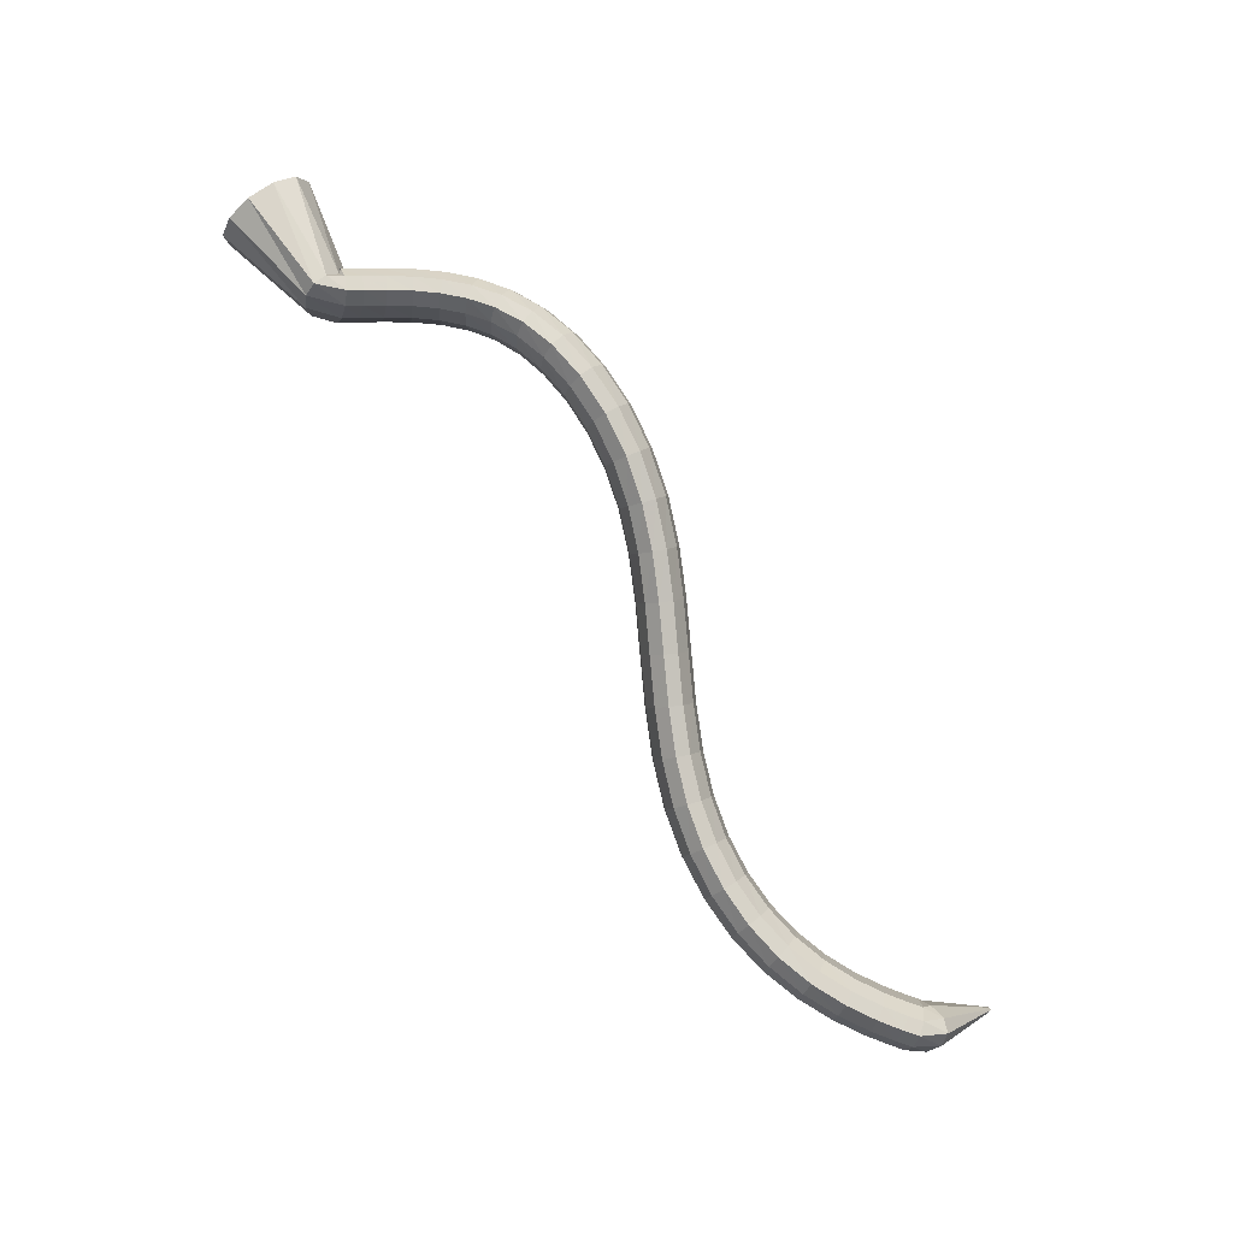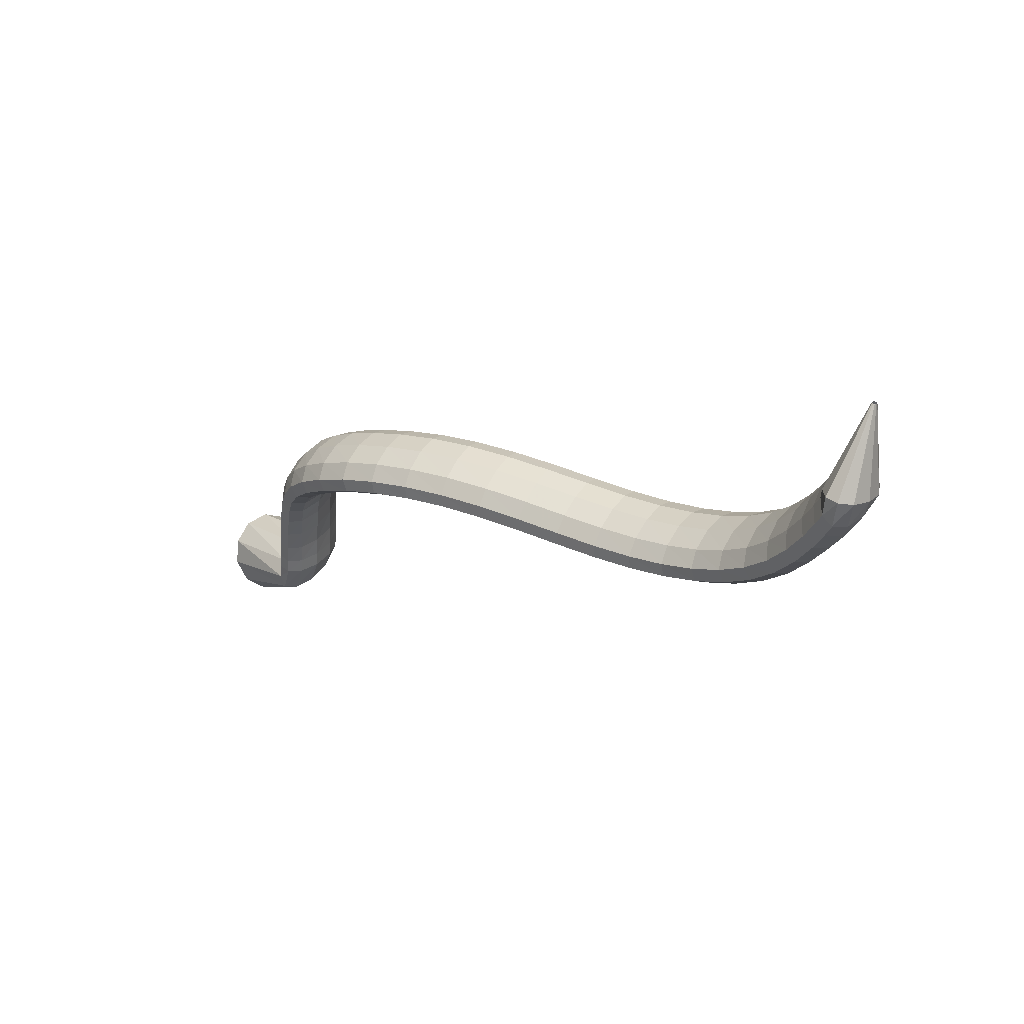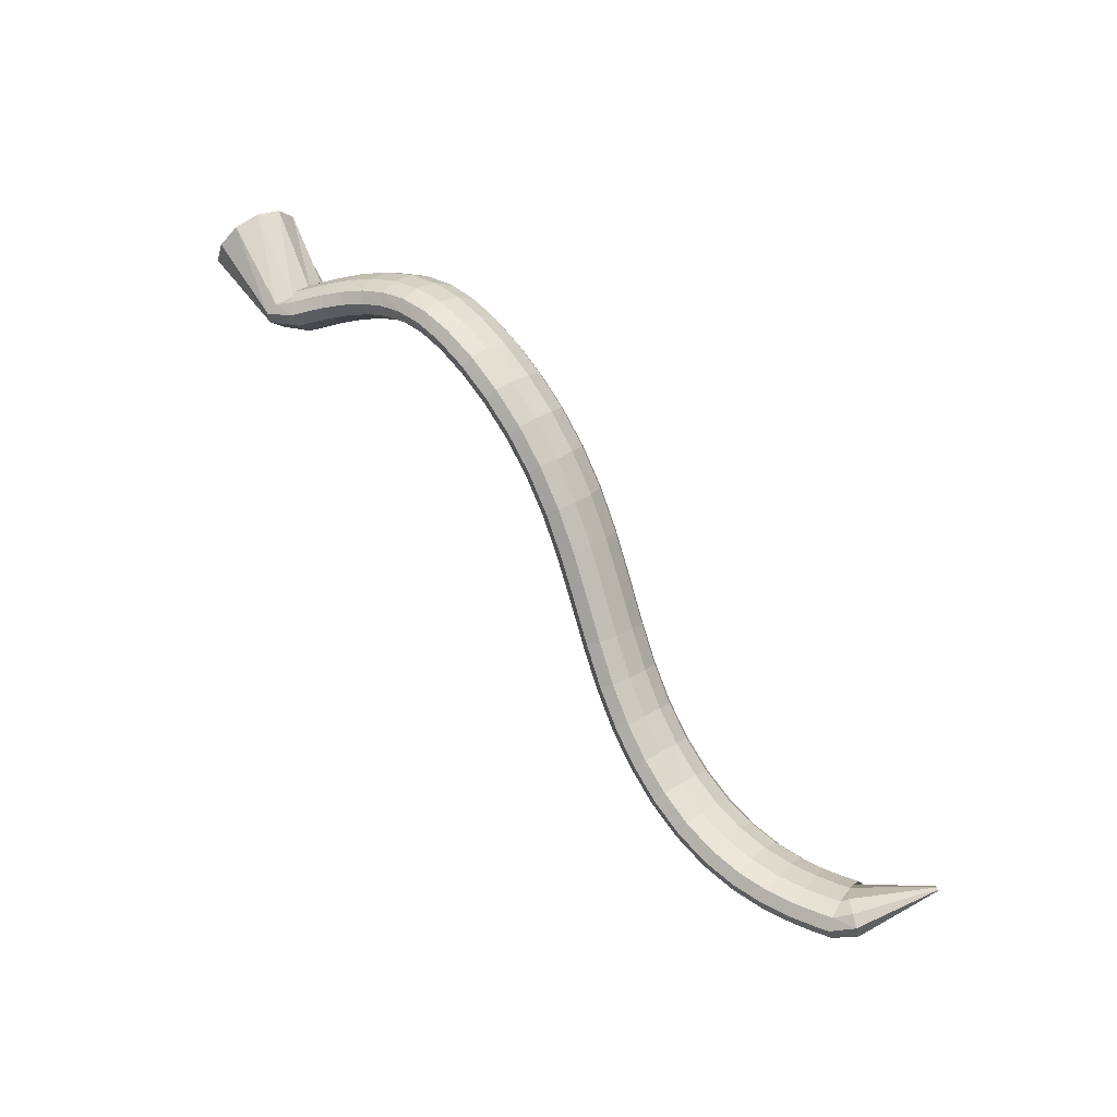
<metadata>
{"format":"obj","ext":"obj","renderer":"f3d","projection":"perspective","resolution":1024,"background":"white","views":[{"elev":-60.7,"azim":-27.3,"up":"+Y"},{"elev":-38.7,"azim":63.2,"up":"+Y"},{"elev":48.6,"azim":21.7,"up":"+Z"}]}
</metadata>
<code>
g tube1
v 167.1 147.7 193.1
v 165.7 145.4 193.9
v 164 143.3 193.2
v 162.4 142.1 191.1
v 161.6 142.2 188.4
v 161.8 143.6 185.9
v 162.8 145.7 184.5
v 164.5 148 184.4
v 166.2 149.7 185.9
v 167.4 150.3 188.4
v 167.8 149.5 191.1
v 167.1 147.7 193.1
v 174.1 141 188.4
v 173 138.7 189.4
v 171.8 136.9 189.5
v 171.1 136.1 188.5
v 171 136.6 186.9
v 171.5 138.2 185
v 172.5 140.4 183.6
v 173.7 142.5 183
v 174.6 143.9 183.5
v 175.1 144.1 184.9
v 174.9 143 186.7
v 174.1 141 188.4
v 172.7 141.7 188.5
v 173 139.3 189.8
v 173.5 137.2 190.1
v 174.1 136.2 189.3
v 174.7 136.5 187.7
v 175 138 185.7
v 175 140.3 184.1
v 174.6 142.6 183.3
v 174 144.3 183.5
v 173.4 144.6 184.8
v 172.9 143.7 186.6
v 172.7 141.7 188.5
v 174.4 142.2 189.2
v 174.5 139.7 190.4
v 174.9 137.7 190.7
v 175.6 136.6 189.9
v 176.2 136.9 188.3
v 176.6 138.5 186.4
v 176.6 140.8 184.8
v 176.3 143.2 184
v 175.8 144.8 184.3
v 175.1 145.2 185.5
v 174.6 144.2 187.3
v 174.4 142.2 189.2
v 176.7 142.7 190.2
v 176.6 140.3 191.3
v 177 138.2 191.5
v 177.5 137.1 190.7
v 178.1 137.4 189.1
v 178.6 139 187.3
v 178.8 141.4 185.7
v 178.7 143.8 185
v 178.2 145.4 185.3
v 177.6 145.8 186.6
v 177 144.8 188.4
v 176.7 142.7 190.2
v 179.4 143.1 191.4
v 179.2 140.6 192.4
v 179.4 138.5 192.5
v 179.8 137.4 191.6
v 180.4 137.8 190
v 181 139.4 188.3
v 181.4 141.8 186.8
v 181.5 144.2 186.2
v 181.2 145.9 186.6
v 180.6 146.3 187.9
v 180 145.2 189.7
v 179.4 143.1 191.4
v 182.6 143.2 192.6
v 182.1 140.6 193.5
v 181.9 138.5 193.5
v 182.2 137.5 192.5
v 182.8 137.8 191
v 183.5 139.4 189.2
v 184.2 141.9 187.9
v 184.5 144.3 187.4
v 184.4 145.9 187.9
v 184 146.3 189.3
v 183.3 145.3 191
v 182.6 143.2 192.6
v 185.8 142.7 193.6
v 185 140.2 194.5
v 184.6 138.1 194.4
v 184.6 137.1 193.4
v 185.2 137.5 191.8
v 186 139.1 190.1
v 186.9 141.4 188.8
v 187.5 143.8 188.4
v 187.7 145.4 189
v 187.4 145.8 190.4
v 186.7 144.8 192.1
v 185.8 142.7 193.6
v 189.2 141.7 194.4
v 188.1 139.3 195.2
v 187.4 137.3 195.1
v 187.2 136.4 194.1
v 187.6 136.7 192.4
v 188.4 138.3 190.7
v 189.5 140.6 189.4
v 190.4 142.8 189
v 190.9 144.4 189.6
v 190.8 144.7 191
v 190.2 143.7 192.8
v 189.2 141.7 194.4
v 192.5 140.3 194.6
v 191.4 138 195.5
v 190.5 136.1 195.4
v 190.1 135.2 194.4
v 190.2 135.5 192.7
v 191 137.1 190.9
v 192 139.3 189.6
v 193.1 141.5 189.1
v 193.8 143 189.7
v 194 143.3 191.1
v 193.5 142.3 193
v 192.5 140.3 194.6
v 196 138.6 194.2
v 194.9 136.3 195.2
v 193.9 134.4 195.2
v 193.2 133.5 194.2
v 193.2 134 192.6
v 193.7 135.6 190.7
v 194.7 137.9 189.4
v 195.8 140.1 188.8
v 196.6 141.5 189.4
v 197 141.7 190.8
v 196.7 140.6 192.6
v 196 138.6 194.2
v 199.4 136.7 193.3
v 198.5 134.3 194.3
v 197.4 132.5 194.3
v 196.7 131.7 193.4
v 196.4 132.2 191.8
v 196.7 133.9 190
v 197.5 136.3 188.6
v 198.5 138.5 188.1
v 199.5 139.8 188.5
v 200 140 189.9
v 200 138.8 191.6
v 199.4 136.7 193.3
v 203 134.7 191.7
v 202.1 132.3 192.6
v 201.1 130.4 192.7
v 200.1 129.7 191.8
v 199.7 130.4 190.3
v 199.8 132.2 188.6
v 200.4 134.6 187.3
v 201.4 136.8 186.7
v 202.4 138.1 187.2
v 203.2 138.2 188.4
v 203.3 136.9 190.1
v 203 134.7 191.7
v 206.4 132.7 189.4
v 205.6 130.2 190.3
v 204.5 128.4 190.4
v 203.5 127.7 189.6
v 202.9 128.5 188.2
v 202.8 130.4 186.6
v 203.3 132.9 185.3
v 204.3 135.1 184.8
v 205.4 136.4 185.2
v 206.3 136.3 186.4
v 206.6 134.9 187.9
v 206.4 132.7 189.4
v 209.6 130.6 186.6
v 208.8 128.1 187.5
v 207.7 126.3 187.5
v 206.6 125.8 186.8
v 205.8 126.6 185.5
v 205.7 128.6 184
v 206.2 131.1 182.8
v 207.1 133.3 182.3
v 208.3 134.6 182.7
v 209.3 134.4 183.7
v 209.8 133 185.2
v 209.6 130.6 186.6
v 212.5 128.5 183.2
v 211.7 126 184.1
v 210.5 124.3 184.2
v 209.3 123.8 183.6
v 208.5 124.7 182.4
v 208.3 126.7 181
v 208.8 129.2 179.8
v 209.8 131.4 179.3
v 211.1 132.6 179.6
v 212.1 132.4 180.5
v 212.7 130.9 181.9
v 212.5 128.5 183.2
v 215.2 126.3 179.6
v 214.3 123.8 180.5
v 213.1 122.1 180.7
v 211.8 121.6 180.1
v 211 122.6 178.9
v 210.8 124.7 177.5
v 211.3 127.2 176.4
v 212.4 129.3 175.8
v 213.7 130.5 176
v 214.8 130.2 176.9
v 215.3 128.6 178.2
v 215.2 126.3 179.6
v 217.7 123.9 175.8
v 216.8 121.5 176.7
v 215.5 119.8 177
v 214.2 119.4 176.4
v 213.4 120.3 175.2
v 213.2 122.4 173.8
v 213.8 124.9 172.6
v 214.9 127 172
v 216.2 128.1 172.2
v 217.3 127.9 173.1
v 217.9 126.3 174.4
v 217.7 123.9 175.8
v 220.1 121.6 172.1
v 219.2 119.2 173.1
v 217.9 117.5 173.4
v 216.6 117 172.8
v 215.8 118 171.6
v 215.7 120 170.1
v 216.2 122.4 168.9
v 217.4 124.5 168.2
v 218.7 125.7 168.4
v 219.8 125.4 169.3
v 220.3 123.9 170.7
v 220.1 121.6 172.1
v 222.5 119.2 168.9
v 221.6 116.9 169.9
v 220.3 115.2 170.1
v 219.1 114.7 169.5
v 218.3 115.5 168.2
v 218.3 117.5 166.7
v 218.9 119.9 165.3
v 220 122 164.7
v 221.3 123.2 164.9
v 222.3 123 165.9
v 222.8 121.5 167.4
v 222.5 119.2 168.9
v 225.1 117 166.1
v 224.2 114.6 167.1
v 222.9 112.9 167.3
v 221.8 112.3 166.6
v 221.1 113.1 165.2
v 221.1 115 163.6
v 221.8 117.4 162.2
v 222.9 119.5 161.6
v 224.1 120.7 161.9
v 225.1 120.6 163
v 225.4 119.2 164.5
v 225.1 117 166.1
v 227.8 114.9 163.8
v 226.9 112.5 164.9
v 225.7 110.7 165
v 224.7 110.1 164.2
v 224.2 110.8 162.7
v 224.3 112.6 161
v 225 115 159.6
v 226.1 117.1 159
v 227.2 118.4 159.4
v 228 118.3 160.6
v 228.3 117 162.2
v 227.8 114.9 163.8
v 230.8 112.9 162.1
v 229.8 110.6 163.2
v 228.7 108.7 163.2
v 227.8 108 162.3
v 227.4 108.6 160.8
v 227.7 110.4 159
v 228.4 112.7 157.6
v 229.5 114.9 157.1
v 230.5 116.2 157.5
v 231.2 116.3 158.8
v 231.3 115 160.5
v 230.8 112.9 162.1
v 233.8 111.1 160.9
v 232.9 108.8 161.9
v 231.9 106.9 161.9
v 231.2 106.1 161
v 230.9 106.6 159.3
v 231.3 108.3 157.5
v 232.1 110.6 156.2
v 233.1 112.8 155.7
v 234 114.2 156.2
v 234.5 114.4 157.5
v 234.4 113.2 159.3
v 233.8 111.1 160.9
v 237 109.6 160.2
v 236.1 107.2 161.1
v 235.2 105.2 161.1
v 234.7 104.3 160.1
v 234.6 104.8 158.4
v 235 106.5 156.6
v 235.8 108.9 155.3
v 236.7 111.1 154.8
v 237.4 112.6 155.4
v 237.8 112.8 156.8
v 237.6 111.7 158.6
v 237 109.6 160.2
v 240.2 108.3 159.9
v 239.4 105.9 160.8
v 238.7 103.9 160.7
v 238.4 102.9 159.7
v 238.4 103.4 158
v 238.9 105.1 156.2
v 239.6 107.4 154.9
v 240.3 109.8 154.5
v 240.9 111.3 155
v 241 111.6 156.5
v 240.8 110.5 158.3
v 240.2 108.3 159.9
v 243.3 107.5 159.9
v 242.7 105 160.8
v 242.2 102.9 160.7
v 242 101.9 159.6
v 242.1 102.3 158
v 242.6 104 156.2
v 243.2 106.4 154.9
v 243.8 108.8 154.5
v 244.1 110.4 155
v 244.2 110.7 156.5
v 243.8 109.6 158.3
v 243.3 107.5 159.9
v 246.1 106.9 160.1
v 245.6 104.4 161
v 245.3 102.3 160.9
v 245.2 101.3 159.9
v 245.4 101.7 158.2
v 245.9 103.4 156.4
v 246.4 105.8 155.1
v 246.8 108.2 154.7
v 247 109.8 155.2
v 247 110.2 156.6
v 246.6 109.1 158.4
v 246.1 106.9 160.1
v 248.4 106.6 160.3
v 248 104.1 161.2
v 247.8 102 161.2
v 247.8 101 160.2
v 248 101.4 158.5
v 248.4 103 156.7
v 248.9 105.5 155.4
v 249.2 107.9 154.9
v 249.3 109.5 155.5
v 249.2 109.9 156.9
v 248.9 108.8 158.7
v 248.4 106.6 160.3
v 249.9 106.5 160.5
v 249.5 104 161.5
v 249.4 101.8 161.4
v 249.4 100.8 160.4
v 249.7 101.2 158.7
v 250.1 102.9 156.9
v 250.5 105.3 155.6
v 250.7 107.8 155.1
v 250.8 109.4 155.7
v 250.7 109.7 157.1
v 250.3 108.7 158.9
v 249.9 106.5 160.5
v 249.4 106.5 160.2
v 250.2 104.4 161.7
v 251.2 102.5 162.2
v 251.9 101.5 161.4
v 252.2 101.7 159.7
v 252 103 157.6
v 251.4 105 155.8
v 250.5 107.1 154.7
v 249.6 108.6 154.9
v 249.1 109 156.2
v 249 108.3 158.1
v 249.4 106.5 160.2
v 258.1 109.9 160.6
v 258.2 109.7 160.7
v 258.3 109.5 160.8
v 258.3 109.4 160.7
v 258.4 109.4 160.5
v 258.3 109.6 160.3
v 258.3 109.8 160.1
v 258.2 110 160
v 258.1 110.1 160
v 258 110.2 160.1
v 258 110.1 160.3
v 258.1 109.9 160.6
f 1 2 14
f 14 13 1
f 2 3 15
f 15 14 2
f 3 4 16
f 16 15 3
f 4 5 17
f 17 16 4
f 5 6 18
f 18 17 5
f 6 7 19
f 19 18 6
f 7 8 20
f 20 19 7
f 8 9 21
f 21 20 8
f 9 10 22
f 22 21 9
f 10 11 23
f 23 22 10
f 11 12 24
f 24 23 11
f 13 14 26
f 26 25 13
f 14 15 27
f 27 26 14
f 15 16 28
f 28 27 15
f 16 17 29
f 29 28 16
f 17 18 30
f 30 29 17
f 18 19 31
f 31 30 18
f 19 20 32
f 32 31 19
f 20 21 33
f 33 32 20
f 21 22 34
f 34 33 21
f 22 23 35
f 35 34 22
f 23 24 36
f 36 35 23
f 25 26 38
f 38 37 25
f 26 27 39
f 39 38 26
f 27 28 40
f 40 39 27
f 28 29 41
f 41 40 28
f 29 30 42
f 42 41 29
f 30 31 43
f 43 42 30
f 31 32 44
f 44 43 31
f 32 33 45
f 45 44 32
f 33 34 46
f 46 45 33
f 34 35 47
f 47 46 34
f 35 36 48
f 48 47 35
f 37 38 50
f 50 49 37
f 38 39 51
f 51 50 38
f 39 40 52
f 52 51 39
f 40 41 53
f 53 52 40
f 41 42 54
f 54 53 41
f 42 43 55
f 55 54 42
f 43 44 56
f 56 55 43
f 44 45 57
f 57 56 44
f 45 46 58
f 58 57 45
f 46 47 59
f 59 58 46
f 47 48 60
f 60 59 47
f 49 50 62
f 62 61 49
f 50 51 63
f 63 62 50
f 51 52 64
f 64 63 51
f 52 53 65
f 65 64 52
f 53 54 66
f 66 65 53
f 54 55 67
f 67 66 54
f 55 56 68
f 68 67 55
f 56 57 69
f 69 68 56
f 57 58 70
f 70 69 57
f 58 59 71
f 71 70 58
f 59 60 72
f 72 71 59
f 61 62 74
f 74 73 61
f 62 63 75
f 75 74 62
f 63 64 76
f 76 75 63
f 64 65 77
f 77 76 64
f 65 66 78
f 78 77 65
f 66 67 79
f 79 78 66
f 67 68 80
f 80 79 67
f 68 69 81
f 81 80 68
f 69 70 82
f 82 81 69
f 70 71 83
f 83 82 70
f 71 72 84
f 84 83 71
f 73 74 86
f 86 85 73
f 74 75 87
f 87 86 74
f 75 76 88
f 88 87 75
f 76 77 89
f 89 88 76
f 77 78 90
f 90 89 77
f 78 79 91
f 91 90 78
f 79 80 92
f 92 91 79
f 80 81 93
f 93 92 80
f 81 82 94
f 94 93 81
f 82 83 95
f 95 94 82
f 83 84 96
f 96 95 83
f 85 86 98
f 98 97 85
f 86 87 99
f 99 98 86
f 87 88 100
f 100 99 87
f 88 89 101
f 101 100 88
f 89 90 102
f 102 101 89
f 90 91 103
f 103 102 90
f 91 92 104
f 104 103 91
f 92 93 105
f 105 104 92
f 93 94 106
f 106 105 93
f 94 95 107
f 107 106 94
f 95 96 108
f 108 107 95
f 97 98 110
f 110 109 97
f 98 99 111
f 111 110 98
f 99 100 112
f 112 111 99
f 100 101 113
f 113 112 100
f 101 102 114
f 114 113 101
f 102 103 115
f 115 114 102
f 103 104 116
f 116 115 103
f 104 105 117
f 117 116 104
f 105 106 118
f 118 117 105
f 106 107 119
f 119 118 106
f 107 108 120
f 120 119 107
f 109 110 122
f 122 121 109
f 110 111 123
f 123 122 110
f 111 112 124
f 124 123 111
f 112 113 125
f 125 124 112
f 113 114 126
f 126 125 113
f 114 115 127
f 127 126 114
f 115 116 128
f 128 127 115
f 116 117 129
f 129 128 116
f 117 118 130
f 130 129 117
f 118 119 131
f 131 130 118
f 119 120 132
f 132 131 119
f 121 122 134
f 134 133 121
f 122 123 135
f 135 134 122
f 123 124 136
f 136 135 123
f 124 125 137
f 137 136 124
f 125 126 138
f 138 137 125
f 126 127 139
f 139 138 126
f 127 128 140
f 140 139 127
f 128 129 141
f 141 140 128
f 129 130 142
f 142 141 129
f 130 131 143
f 143 142 130
f 131 132 144
f 144 143 131
f 133 134 146
f 146 145 133
f 134 135 147
f 147 146 134
f 135 136 148
f 148 147 135
f 136 137 149
f 149 148 136
f 137 138 150
f 150 149 137
f 138 139 151
f 151 150 138
f 139 140 152
f 152 151 139
f 140 141 153
f 153 152 140
f 141 142 154
f 154 153 141
f 142 143 155
f 155 154 142
f 143 144 156
f 156 155 143
f 145 146 158
f 158 157 145
f 146 147 159
f 159 158 146
f 147 148 160
f 160 159 147
f 148 149 161
f 161 160 148
f 149 150 162
f 162 161 149
f 150 151 163
f 163 162 150
f 151 152 164
f 164 163 151
f 152 153 165
f 165 164 152
f 153 154 166
f 166 165 153
f 154 155 167
f 167 166 154
f 155 156 168
f 168 167 155
f 157 158 170
f 170 169 157
f 158 159 171
f 171 170 158
f 159 160 172
f 172 171 159
f 160 161 173
f 173 172 160
f 161 162 174
f 174 173 161
f 162 163 175
f 175 174 162
f 163 164 176
f 176 175 163
f 164 165 177
f 177 176 164
f 165 166 178
f 178 177 165
f 166 167 179
f 179 178 166
f 167 168 180
f 180 179 167
f 169 170 182
f 182 181 169
f 170 171 183
f 183 182 170
f 171 172 184
f 184 183 171
f 172 173 185
f 185 184 172
f 173 174 186
f 186 185 173
f 174 175 187
f 187 186 174
f 175 176 188
f 188 187 175
f 176 177 189
f 189 188 176
f 177 178 190
f 190 189 177
f 178 179 191
f 191 190 178
f 179 180 192
f 192 191 179
f 181 182 194
f 194 193 181
f 182 183 195
f 195 194 182
f 183 184 196
f 196 195 183
f 184 185 197
f 197 196 184
f 185 186 198
f 198 197 185
f 186 187 199
f 199 198 186
f 187 188 200
f 200 199 187
f 188 189 201
f 201 200 188
f 189 190 202
f 202 201 189
f 190 191 203
f 203 202 190
f 191 192 204
f 204 203 191
f 193 194 206
f 206 205 193
f 194 195 207
f 207 206 194
f 195 196 208
f 208 207 195
f 196 197 209
f 209 208 196
f 197 198 210
f 210 209 197
f 198 199 211
f 211 210 198
f 199 200 212
f 212 211 199
f 200 201 213
f 213 212 200
f 201 202 214
f 214 213 201
f 202 203 215
f 215 214 202
f 203 204 216
f 216 215 203
f 205 206 218
f 218 217 205
f 206 207 219
f 219 218 206
f 207 208 220
f 220 219 207
f 208 209 221
f 221 220 208
f 209 210 222
f 222 221 209
f 210 211 223
f 223 222 210
f 211 212 224
f 224 223 211
f 212 213 225
f 225 224 212
f 213 214 226
f 226 225 213
f 214 215 227
f 227 226 214
f 215 216 228
f 228 227 215
f 217 218 230
f 230 229 217
f 218 219 231
f 231 230 218
f 219 220 232
f 232 231 219
f 220 221 233
f 233 232 220
f 221 222 234
f 234 233 221
f 222 223 235
f 235 234 222
f 223 224 236
f 236 235 223
f 224 225 237
f 237 236 224
f 225 226 238
f 238 237 225
f 226 227 239
f 239 238 226
f 227 228 240
f 240 239 227
f 229 230 242
f 242 241 229
f 230 231 243
f 243 242 230
f 231 232 244
f 244 243 231
f 232 233 245
f 245 244 232
f 233 234 246
f 246 245 233
f 234 235 247
f 247 246 234
f 235 236 248
f 248 247 235
f 236 237 249
f 249 248 236
f 237 238 250
f 250 249 237
f 238 239 251
f 251 250 238
f 239 240 252
f 252 251 239
f 241 242 254
f 254 253 241
f 242 243 255
f 255 254 242
f 243 244 256
f 256 255 243
f 244 245 257
f 257 256 244
f 245 246 258
f 258 257 245
f 246 247 259
f 259 258 246
f 247 248 260
f 260 259 247
f 248 249 261
f 261 260 248
f 249 250 262
f 262 261 249
f 250 251 263
f 263 262 250
f 251 252 264
f 264 263 251
f 253 254 266
f 266 265 253
f 254 255 267
f 267 266 254
f 255 256 268
f 268 267 255
f 256 257 269
f 269 268 256
f 257 258 270
f 270 269 257
f 258 259 271
f 271 270 258
f 259 260 272
f 272 271 259
f 260 261 273
f 273 272 260
f 261 262 274
f 274 273 261
f 262 263 275
f 275 274 262
f 263 264 276
f 276 275 263
f 265 266 278
f 278 277 265
f 266 267 279
f 279 278 266
f 267 268 280
f 280 279 267
f 268 269 281
f 281 280 268
f 269 270 282
f 282 281 269
f 270 271 283
f 283 282 270
f 271 272 284
f 284 283 271
f 272 273 285
f 285 284 272
f 273 274 286
f 286 285 273
f 274 275 287
f 287 286 274
f 275 276 288
f 288 287 275
f 277 278 290
f 290 289 277
f 278 279 291
f 291 290 278
f 279 280 292
f 292 291 279
f 280 281 293
f 293 292 280
f 281 282 294
f 294 293 281
f 282 283 295
f 295 294 282
f 283 284 296
f 296 295 283
f 284 285 297
f 297 296 284
f 285 286 298
f 298 297 285
f 286 287 299
f 299 298 286
f 287 288 300
f 300 299 287
f 289 290 302
f 302 301 289
f 290 291 303
f 303 302 290
f 291 292 304
f 304 303 291
f 292 293 305
f 305 304 292
f 293 294 306
f 306 305 293
f 294 295 307
f 307 306 294
f 295 296 308
f 308 307 295
f 296 297 309
f 309 308 296
f 297 298 310
f 310 309 297
f 298 299 311
f 311 310 298
f 299 300 312
f 312 311 299
f 301 302 314
f 314 313 301
f 302 303 315
f 315 314 302
f 303 304 316
f 316 315 303
f 304 305 317
f 317 316 304
f 305 306 318
f 318 317 305
f 306 307 319
f 319 318 306
f 307 308 320
f 320 319 307
f 308 309 321
f 321 320 308
f 309 310 322
f 322 321 309
f 310 311 323
f 323 322 310
f 311 312 324
f 324 323 311
f 313 314 326
f 326 325 313
f 314 315 327
f 327 326 314
f 315 316 328
f 328 327 315
f 316 317 329
f 329 328 316
f 317 318 330
f 330 329 317
f 318 319 331
f 331 330 318
f 319 320 332
f 332 331 319
f 320 321 333
f 333 332 320
f 321 322 334
f 334 333 321
f 322 323 335
f 335 334 322
f 323 324 336
f 336 335 323
f 325 326 338
f 338 337 325
f 326 327 339
f 339 338 326
f 327 328 340
f 340 339 327
f 328 329 341
f 341 340 328
f 329 330 342
f 342 341 329
f 330 331 343
f 343 342 330
f 331 332 344
f 344 343 331
f 332 333 345
f 345 344 332
f 333 334 346
f 346 345 333
f 334 335 347
f 347 346 334
f 335 336 348
f 348 347 335
f 337 338 350
f 350 349 337
f 338 339 351
f 351 350 338
f 339 340 352
f 352 351 339
f 340 341 353
f 353 352 340
f 341 342 354
f 354 353 341
f 342 343 355
f 355 354 342
f 343 344 356
f 356 355 343
f 344 345 357
f 357 356 344
f 345 346 358
f 358 357 345
f 346 347 359
f 359 358 346
f 347 348 360
f 360 359 347
f 349 350 362
f 362 361 349
f 350 351 363
f 363 362 350
f 351 352 364
f 364 363 351
f 352 353 365
f 365 364 352
f 353 354 366
f 366 365 353
f 354 355 367
f 367 366 354
f 355 356 368
f 368 367 355
f 356 357 369
f 369 368 356
f 357 358 370
f 370 369 357
f 358 359 371
f 371 370 358
f 359 360 372
f 372 371 359
f 361 362 374
f 374 373 361
f 362 363 375
f 375 374 362
f 363 364 376
f 376 375 363
f 364 365 377
f 377 376 364
f 365 366 378
f 378 377 365
f 366 367 379
f 379 378 366
f 367 368 380
f 380 379 367
f 368 369 381
f 381 380 368
f 369 370 382
f 382 381 369
f 370 371 383
f 383 382 370
f 371 372 384
f 384 383 371

</code>
